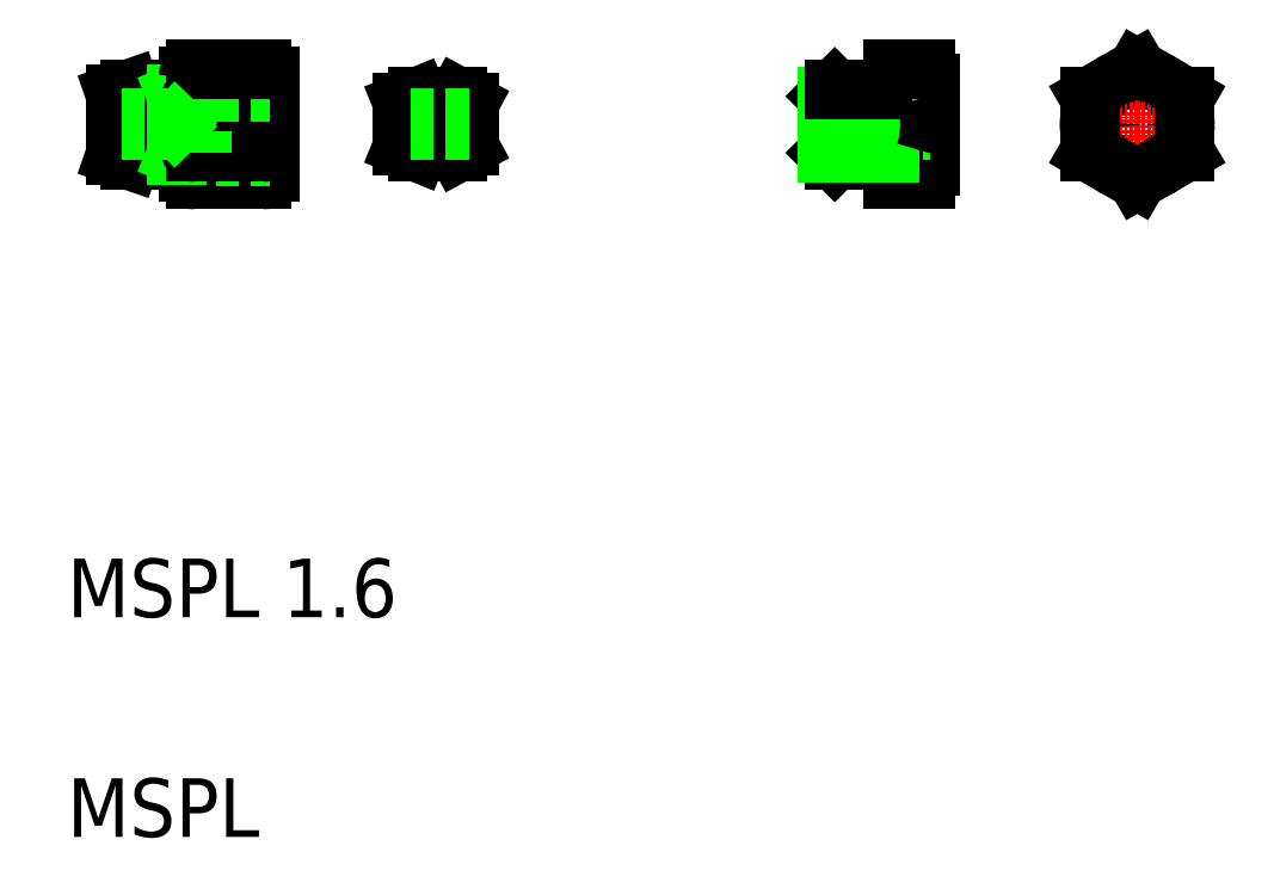
<metadata>
{"format":"dxf","ext":"dxf","renderer":"ezdxf+matplotlib","layout":"modelspace","background":"white","min_lineweight":24,"dpi":150}
</metadata>
<code>
0
SECTION
2
ENTITIES
0
TEXT
8
0
10
51.47
20
12.06
30
0
40
8
1
MSPL 1.6
0
TEXT
8
0
10
51.47
20
-17.94
30
0
40
8
1
MSPL
0
LINE
8
0
10
58.07
20
75.16
30
0
11
66.38
21
75.16
31
0
0
LINE
8
0
10
58.07
20
83.51
30
0
11
66.38
21
83.51
31
0
0
LINE
8
0
10
60.07
20
84.2
30
0
11
68.07
21
84.2
31
0
0
LINE
8
CENTER
10
54.65
20
79.33
30
0
11
81.67
21
79.33
31
0
0
LINE
8
0
10
60.07
20
74.47
30
0
11
68.07
21
74.47
31
0
0
LINE
8
0
10
58.07
20
83.51
30
0
11
60.07
21
84.2
31
0
0
LINE
8
0
10
60.07
20
84.2
30
0
11
60.07
21
79.33
31
0
0
LINE
8
0
10
58.07
20
75.16
30
0
11
60.07
21
74.47
31
0
0
LINE
8
0
10
60.07
20
74.47
30
0
11
60.07
21
79.33
31
0
0
LINE
8
0
10
58.07
20
79.33
30
0
11
58.07
21
83.51
31
0
0
LINE
8
0
10
58.07
20
79.33
30
0
11
58.07
21
75.16
31
0
0
LINE
8
0
10
66.38
20
83.51
30
0
11
68.07
21
84.2
31
0
0
ARC
8
0
10
78.07
20
84.09
30
0
40
1
50
270
51
0
0
ARC
8
0
10
69.07
20
84.09
30
0
40
1
50
180
51
270
0
LINE
8
0
10
68.07
20
72.83
30
0
11
68.07
21
85.84
31
0
0
LINE
8
0
10
79.07
20
72.83
30
0
11
79.07
21
85.84
31
0
0
LINE
8
CENTER
10
95.5
20
79.33
30
0
11
107.8
21
79.33
31
0
0
LINE
8
0
10
99.31
20
83.09
30
0
11
104.8
21
83.09
31
0
0
LINE
8
0
10
99.31
20
75.58
30
0
11
104.8
21
75.58
31
0
0
LINE
8
0
10
66.38
20
75.16
30
0
11
68.07
21
74.47
31
0
0
ARC
8
0
10
69.07
20
74.58
30
0
40
1
50
90
51
180
0
ARC
8
0
10
78.07
20
74.58
30
0
40
1
50
0
51
90
0
LINE
8
0
10
69.81
20
75.49
30
0
11
71.77
21
75.05
31
0
0
LINE
8
0
10
71.77
20
83.62
30
0
11
71.77
21
75.05
31
0
0
LINE
8
0
10
77.37
20
83.62
30
0
11
77.37
21
75.05
31
0
0
ARC
8
0
10
78.07
20
72.83
30
0
40
1
50
270
51
0
0
ARC
8
0
10
69.07
20
72.83
30
0
40
1
50
180
51
270
0
LINE
8
0
10
78.07
20
71.83
30
0
11
69.07
21
71.83
31
0
0
LINE
8
0
10
71.77
20
75.05
30
0
11
79.07
21
75.05
31
0
0
LINE
8
0
10
66.38
20
75.16
30
0
11
66.38
21
79.33
31
0
0
LINE
8
0
10
66.38
20
83.51
30
0
11
66.38
21
79.33
31
0
0
LINE
8
0
10
78.07
20
83.09
30
0
11
69.07
21
83.09
31
0
0
ARC
8
0
10
78.07
20
82.09
30
0
40
1
50
0
51
90
0
ARC
8
0
10
69.07
20
82.09
30
0
40
1
50
90
51
180
0
LINE
8
0
10
69.81
20
83.18
30
0
11
71.77
21
83.62
31
0
0
LINE
8
0
10
71.77
20
83.62
30
0
11
79.07
21
83.62
31
0
0
LINE
8
0
10
78.07
20
75.58
30
0
11
69.07
21
75.58
31
0
0
ARC
8
0
10
78.07
20
76.58
30
0
40
1
50
270
51
0
0
ARC
8
0
10
69.07
20
76.58
30
0
40
1
50
180
51
270
0
LINE
8
0
10
69.81
20
83.18
30
0
11
69.81
21
75.49
31
0
0
LINE
8
0
10
99.31
20
83.09
30
0
11
99.31
21
79.33
31
0
0
LINE
8
0
10
99.31
20
83.09
30
0
11
97.31
21
82.28
31
0
0
LINE
8
0
10
99.31
20
75.58
30
0
11
97.31
21
76.39
31
0
0
LINE
8
0
10
99.31
20
75.58
30
0
11
99.31
21
79.33
31
0
0
LINE
8
0
10
97.31
20
82.28
30
0
11
97.31
21
76.39
31
0
0
LINE
8
0
10
104.8
20
83.09
30
0
11
106.3
21
82.28
31
0
0
LINE
8
0
10
104.8
20
75.58
30
0
11
106.3
21
76.39
31
0
0
LINE
8
0
10
106.3
20
82.28
30
0
11
106.3
21
76.39
31
0
0
LINE
8
0
10
104.8
20
75.58
30
0
11
104.8
21
83.09
31
0
0
ARC
8
0
10
78.07
20
85.84
30
0
40
1
50
0
51
90
0
ARC
8
0
10
69.07
20
85.84
30
0
40
1
50
90
51
180
0
LINE
8
0
10
78.07
20
86.84
30
0
11
69.07
21
86.84
31
0
0
ARC
8
0
10
165.8
20
84.96
30
0
40
3.406
50
326.6
51
33.43
0
LINE
8
0
10
164.2
20
71.83
30
0
11
164.2
21
86.84
31
0
0
LINE
8
0
10
169.2
20
84.96
30
0
11
169.2
21
73.7
31
0
0
LINE
8
0
10
204
20
83.09
30
0
11
197.5
21
86.84
31
0
0
LINE
8
0
10
197.5
20
86.84
30
0
11
191
21
83.09
31
0
0
LINE
8
CENTER
10
197.5
20
70.33
30
0
11
197.5
21
88.57
31
0
0
CIRCLE
8
0
10
197.5
20
79.33
30
0
40
6.5
0
LINE
8
0
10
162.7
20
84.2
30
0
11
162.7
21
79.33
31
0
0
LINE
8
0
10
155.2
20
83.2
30
0
11
156.2
21
84.2
31
0
0
LINE
8
0
10
156.2
20
84.2
30
0
11
156.2
21
79.33
31
0
0
LINE
8
0
10
163.7
20
83.2
30
0
11
162.7
21
84.2
31
0
0
LINE
8
CENTER
10
188.5
20
79.33
30
0
11
206.2
21
79.33
31
0
0
ARC
8
0
10
165.8
20
73.7
30
0
40
3.406
50
326.6
51
33.43
0
LINE
8
0
10
162.7
20
74.47
30
0
11
162.7
21
79.33
31
0
0
LINE
8
0
10
156.2
20
74.47
30
0
11
156.2
21
79.33
31
0
0
LINE
8
0
10
155.2
20
75.47
30
0
11
156.2
21
74.47
31
0
0
LINE
8
0
10
163.7
20
75.47
30
0
11
162.7
21
74.47
31
0
0
LINE
8
0
10
164.2
20
71.83
30
0
11
168.7
21
71.83
31
0
0
LINE
8
0
10
156.2
20
74.47
30
0
11
162.7
21
74.47
31
0
0
LINE
8
0
10
164.2
20
75.58
30
0
11
168.7
21
75.58
31
0
0
LINE
8
0
10
164.2
20
83.09
30
0
11
168.7
21
83.09
31
0
0
LINE
8
CENTER
10
152.4
20
79.33
30
0
11
171.2
21
79.33
31
0
0
LINE
8
0
10
169.2
20
78.53
30
0
11
156.2
21
78.53
31
0
0
LINE
8
0
10
169.2
20
80.13
30
0
11
156.2
21
80.13
31
0
0
LINE
8
0
10
163.7
20
83.2
30
0
11
164.2
21
83.2
31
0
0
LINE
8
0
10
163.7
20
75.47
30
0
11
164.2
21
75.47
31
0
0
LINE
8
0
10
163.7
20
83.2
30
0
11
163.7
21
75.47
31
0
0
LINE
8
0
10
156.8
20
80.13
30
0
11
156.8
21
78.53
31
0
0
LINE
8
0
10
155.2
20
75.47
30
0
11
155.2
21
79.33
31
0
0
LINE
8
0
10
155.2
20
83.2
30
0
11
155.2
21
79.33
31
0
0
LINE
8
0
10
155.2
20
75.47
30
0
11
163.7
21
75.47
31
0
0
LINE
8
0
10
155.2
20
83.2
30
0
11
163.7
21
83.2
31
0
0
ARC
8
0
10
156.5
20
79.33
30
0
40
12.78
50
342.9
51
17.08
0
LINE
8
0
10
191
20
75.58
30
0
11
197.5
21
71.83
31
0
0
LINE
8
0
10
197.5
20
71.83
30
0
11
204
21
75.58
31
0
0
LINE
8
0
10
191
20
83.09
30
0
11
191
21
75.58
31
0
0
LINE
8
0
10
204
20
75.58
30
0
11
204
21
83.09
31
0
0
CIRCLE
8
0
10
197.5
20
79.33
30
0
40
0.8
0
LINE
8
0
10
164.2
20
86.84
30
0
11
168.7
21
86.84
31
0
0
LINE
8
0
10
156.2
20
84.2
30
0
11
162.7
21
84.2
31
0
0
LINE
8
0
10
106.3
20
80.13
30
0
11
97.31
21
80.13
31
0
0
LINE
8
0
10
106.3
20
78.53
30
0
11
97.31
21
78.53
31
0
0
LINE
8
0
10
66.86
20
80.13
30
0
11
58.07
21
80.13
31
0
0
LINE
8
0
10
66.86
20
78.53
30
0
11
58.07
21
78.53
31
0
0
LINE
8
0
10
66.86
20
80.13
30
0
11
69.81
21
83.18
31
0
0
LINE
8
0
10
66.86
20
80.13
30
0
11
66.86
21
78.53
31
0
0
LINE
8
0
10
66.86
20
78.53
30
0
11
69.81
21
75.49
31
0
0
ENDSEC
0
EOF

</code>
